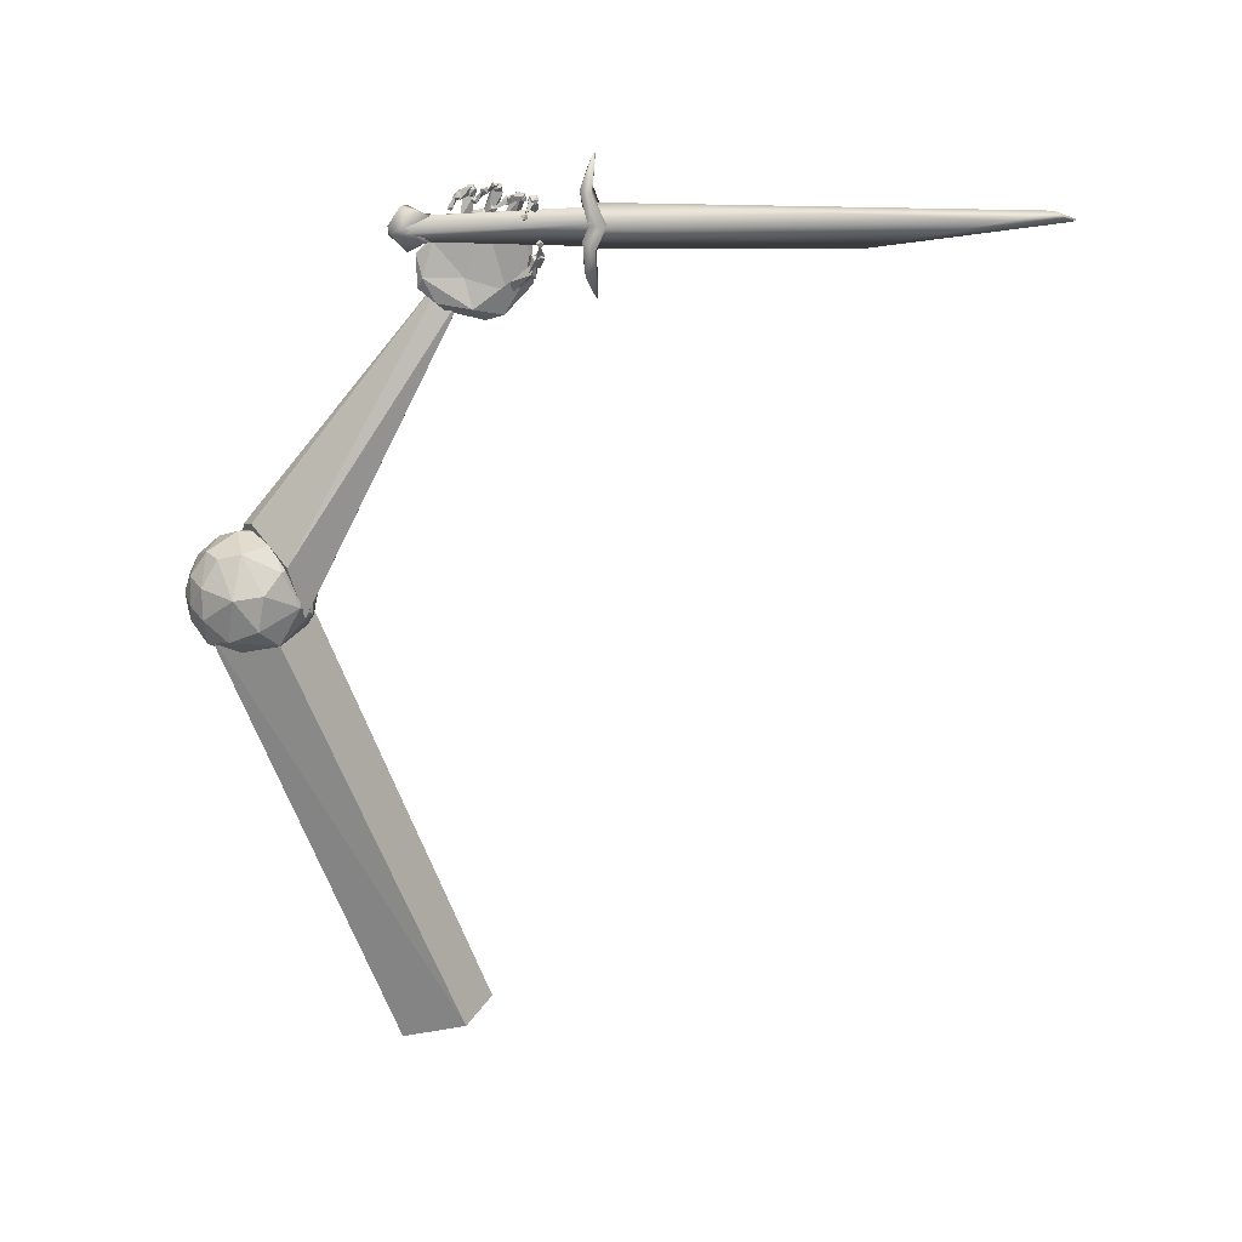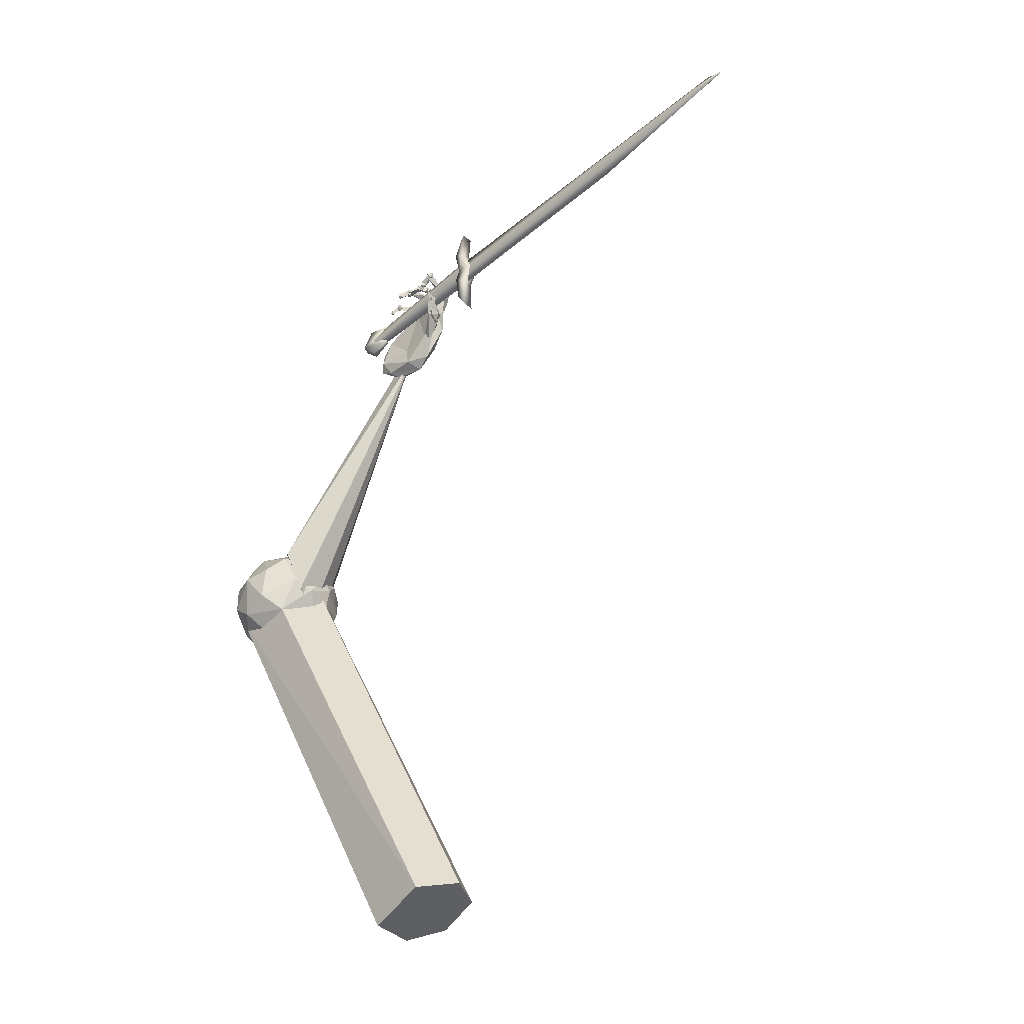
<metadata>
{"format":"obj","ext":"obj","renderer":"f3d","projection":"perspective","resolution":1024,"background":"white","views":[{"elev":13.4,"azim":95.5,"up":"+Z"},{"elev":-41.8,"azim":134.4,"up":"+Z"}]}
</metadata>
<code>
o Lame_Plane
v 0.03795 0.2385 -0.01388
v 0.03291 0.2356 -0.01606
v 0.04141 0.232 -0.02045
v 0.03232 0.2376 -0.02573
v 0.04142 0.239 -0.02721
v 0.03773 0.2448 -0.02041
v 0.04362 0.24 -0.01828
v 0.02204 0.2349 -0.03314
v 0.02806 0.2436 -0.04001
v 0.03221 0.2352 -0.01622
v 0.04257 0.2396 -0.02601
v 0.03215 0.2336 -0.04159
v 0.0303 0.2326 -0.03454
v 0.02715 0.2397 -0.03169
v 0.02685 0.2289 -0.03773
v 0.01849 0.2348 -0.03586
v 0.02038 0.232 -0.04286
v 0.03034 0.2322 -0.04466
v 0.02134 0.2404 -0.04529
v 0.02243 0.2438 -0.03803
v 0.03231 0.2417 -0.04181
v 0.03285 0.2327 -0.04137
v 0.01843 0.2353 -0.03405
v 0.01969 0.2179 -0.06589
v 0.008844 0.2349 -0.0584
v 0.02636 0.2439 -0.04342
v 0.000244 0.2293 -0.05965
v -0.006955 0.2246 -0.04149
v -0.01909 0.2157 -0.05598
v -0.008633 0.2137 -0.04594
v -0.002713 0.2122 -0.06518
v -0.006251 0.2152 -0.07525
v -0.001935 0.2221 -0.07744
v 0.01703 0.229 -0.07405
v 0.01447 0.2193 -0.06679
v 0.01075 0.2314 -0.04261
v 0.02311 0.2305 -0.05413
v 0.00701 0.2205 -0.03861
v 0.02218 0.2228 -0.0689
v -0.018 0.1856 -0.1027
v -0.003236 0.1863 -0.08251
v -0.0299 0.1878 -0.08384
v 0.01028 0.225 -0.05006
v -0.00448 0.2243 -0.07023
v 0.01038 0.1009 0.0304
v 0.01215 0.0936 0.03061
v 0.01716 0.09996 0.02653
v 0.01791 0.09363 0.02941
v 0.01944 0.1002 0.03327
v 0.01481 0.09534 0.03615
v 0.01616 0.09496 0.03432
v 0.008229 0.1069 0.05359
v 0.001322 0.1064 0.04542
v 0.01352 0.1013 0.02815
v 0.02436 0.1387 0.04456
v 0.0294 0.1361 0.03806
v 0.03086 0.1423 0.03975
v 0.03528 0.1364 0.04335
v 0.03202 0.1426 0.04755
v 0.03271 0.1392 0.04889
v 0.02963 0.1409 0.03895
v 0.0204 0.1507 0.06075
v 0.02738 0.1333 0.04272
v 0.01507 0.1483 0.05035
v 0.02849 0.171 0.03161
v 0.02263 0.1653 0.02696
v 0.02958 0.1667 0.02497
v 0.02238 0.1631 0.03515
v 0.02805 0.1583 0.02915
v 0.03399 0.1643 0.03095
v 0.03005 0.1638 0.03656
v 0.01284 0.1797 0.04203
v 0.02124 0.1842 0.047
v 0.02268 0.1605 0.03012
v 0.03243 0.1686 0.03086
v 0.0198 0.1878 0.03851
v 0.03723 0.2163 0.02257
v 0.03024 0.2171 0.02434
v 0.03182 0.2197 0.01669
v 0.02686 0.2124 0.02002
v 0.03013 0.2127 0.0133
v 0.0388 0.2141 0.01612
v 0.03293 0.2075 0.02124
v 0.02634 0.2126 0.01822
v 0.02909 0.2306 0.04198
v 0.01921 0.223 0.04093
v 0.02949 0.2215 0.04682
v 0.03916 0.2166 0.02252
v -0.000878 0.1128 0.04704
v 0.002962 0.1071 0.04104
v 0.008694 0.1126 0.04635
v 0.01073 0.1046 0.04703
v 0.00866 0.1066 0.0549
v 0.005378 0.09938 0.04674
v -0.001236 0.1073 0.05509
v 0.004275 0.1137 0.05232
v -0.002437 0.1027 0.0481
v 0.01631 0.1442 0.06062
v 0.02262 0.151 0.0599
v 0.01632 0.1554 0.06286
v 0.009539 0.1453 0.05801
v 0.0104 0.1564 0.05806
v 0.009778 0.1509 0.05144
v 0.0189 0.1481 0.05084
v 0.008902 0.1917 0.04154
v 0.01055 0.1789 0.04077
v 0.0179 0.1856 0.03508
v 0.02219 0.188 0.04709
v 0.01909 0.1927 0.04295
v 0.01911 0.1786 0.04379
v 0.01199 0.1835 0.05124
v 0.02617 0.2354 0.04454
v 0.01694 0.2302 0.03928
v 0.02767 0.2309 0.03714
v 0.02218 0.2212 0.03684
v 0.03339 0.2266 0.04349
v 0.02414 0.2327 0.05156
v 0.0249 0.2182 0.04327
v 0.01646 0.223 0.04719
v 0.03112 0.2242 0.0385
v -0.01917 0.229 0.008978
v -0.01467 0.2159 0.02062
v -0.02889 0.225 0.01988
v 0.0214 0.2202 0.0494
v 0.0169 0.2332 0.03776
v 0.01675 0.1867 0.03601
v -0.0211 0.2086 0.04552
v -0.01918 0.1956 0.03997
v -0.02211 0.1996 0.05425
v 0.01574 0.1777 0.04473
v 0.01382 0.1908 0.05028
v -0.02597 0.1687 0.06481
v 0.01344 0.1444 0.05842
v 0.01249 0.1575 0.06142
v 0.01665 0.1519 0.05075
v -0.02277 0.1565 0.05621
v -0.02917 0.1142 0.05938
v -0.02514 0.1252 0.0611
v 0.000392 0.1066 0.05643
v 0.004407 0.109 0.04097
v -0.02409 0.1214 0.04814
v -0.02278 0.1296 0.05642
v -0.03437 0.1323 0.05569
v -0.02747 0.1295 0.04704
v -0.03551 0.1263 0.04476
v -0.03854 0.1146 0.05392
v -0.03013 0.1113 0.05088
v -0.02246 0.1208 0.04666
v -0.02274 0.1162 0.0584
v -0.02848 0.1268 0.06436
v -0.03286 0.1182 0.06407
v -0.04114 0.1237 0.05635
v -0.02835 0.1727 0.06163
v -0.03796 0.1673 0.06508
v -0.02227 0.1586 0.06717
v -0.03294 0.1704 0.05199
v -0.04065 0.1609 0.05674
v -0.031 0.1587 0.04829
v -0.03151 0.1511 0.05838
v -0.0245 0.1539 0.05443
v -0.01965 0.1668 0.05839
v -0.03404 0.2 0.038
v -0.03324 0.1964 0.05239
v -0.02891 0.1889 0.04615
v -0.02189 0.1914 0.03645
v -0.02647 0.2097 0.03997
v -0.01739 0.2051 0.03911
v -0.01364 0.2008 0.04556
v -0.0193 0.2072 0.05031
v -0.01999 0.1943 0.05389
v -0.03152 0.2068 0.05133
v -0.02811 0.2294 0.01062
v -0.03106 0.2181 0.01195
v -0.01809 0.2228 0.006953
v -0.01801 0.214 0.01255
v -0.01926 0.2354 0.01846
v -0.009304 0.225 0.01635
v -0.02406 0.2118 0.0206
v -0.01786 0.2141 0.02421
v -0.01592 0.2235 0.02867
v -0.02883 0.2323 0.02183
v -0.02994 0.2232 0.02765
v -0.03286 0.122 0.0073
v -0.02339 0.1053 0.009644
v -0.02706 0.1304 0.05092
v -0.03938 0.1048 0.008921
v -0.0291 0.1117 0.05294
v -0.04109 0.1272 0.0506
v -0.03152 0.1368 0.009932
v -0.03717 0.1531 0.05759
v -0.02124 0.1573 0.05632
v -0.03269 0.1724 0.0523
v -0.01959 0.1482 0.006735
v -0.03899 0.154 0.005287
v -0.03262 0.2061 0.03858
v -0.03886 0.1736 -0.01071
v -0.02538 0.1854 -0.004822
v -0.01183 0.2024 0.04505
v -0.02118 0.1658 0.002936
v -0.03158 0.1892 0.04754
v -0.01496 0.2335 0.01565
v -0.02986 0.2096 -0.03173
v -0.009346 0.2018 -0.02309
v -0.0294 0.1916 -0.02401
v -0.0145 0.2155 0.02337
v -0.03501 0.2233 0.01473
v -0.04165 0.04752 -0.04649
v -0.05125 0.07161 -0.06729
v -0.04947 0.1056 0.004809
v -0.02053 0.03673 -0.04077
v -0.03592 0.09371 0.0162
v -0.01354 0.06429 -0.02196
v -0.0176 0.113 -0.07845
v -0.01602 0.1472 0.01111
v -0.02791 0.1405 0.02772
v -0.02756 0.1834 0.013
v -0.04476 0.1941 -0.04421
v -0.01149 0.1795 -0.09695
v -0.0274 0.2166 -0.02095
v -0.02272 0.2204 -0.08566
v -0.002288 0.2142 -0.02653
v -0.003375 0.2226 -0.05552
v -0.0344 0.1843 -0.1121
v -0.05258 0.1261 -0.08797
v -0.01019 0.1264 -0.1265
v -0.03267 0.1429 -0.1447
v -0.0225 0.1741 -0.1349
v -0.01396 0.06846 -0.1175
v -0.02807 0.08056 -0.1301
v -0.04325 0.08356 -0.117
v -0.007633 0.0488 -0.07804
v -0.01731 0.03922 -0.0948
v -0.1139 -0.2711 -0.5544
v -0.1125 -0.2383 -0.6219
v -0.03186 0.1147 -0.09327
v -0.0775 -0.1979 -0.652
v -0.03664 -0.1681 -0.6506
v 0.01342 -0.1462 -0.6177
v 0.0411 -0.1666 -0.5306
v -0.03981 0.0866 -0.06101
v -0.01344 -0.2354 -0.4708
v -0.04319 -0.255 -0.4763
v -0.07898 -0.2687 -0.5037
v -0.1069 -0.1714 -0.6128
v -0.05914 -0.1488 -0.6292
v -0.05904 -0.1405 -0.5883
v -0.09596 -0.1899 -0.6526
v -0.047 -0.1654 -0.6599
v -0.000196 -0.3368 -0.627
v 0.01734 -0.306 -0.6617
v -0.03474 -0.3194 -0.6633
v -0.0648 -0.2101 -0.6842
v -0.01506 -0.1906 -0.6795
v -0.04222 -0.2673 -0.6926
v -0.001071 -0.2395 -0.6915
v -0.000426 -0.3444 -0.5818
v 0.03345 -0.3271 -0.5967
v 0.02814 -0.1851 -0.6603
v 0.05736 -0.261 -0.6498
v -0.01021 -0.1391 -0.615
v 0.05576 -0.3011 -0.615
v 0.06399 -0.2099 -0.6301
v 0.07792 -0.2466 -0.5773
v 0.05626 -0.302 -0.5628
v 0.02614 -0.1502 -0.5976
v 0.06753 -0.1989 -0.5709
v 0.01904 -0.3296 -0.5514
v -0.0355 -0.1399 -0.5598
v 0.04297 -0.2782 -0.5176
v 0.04429 -0.2386 -0.509
v 0.01723 -0.3021 -0.5108
v -0.0112 -0.153 -0.5321
v 0.04031 -0.1756 -0.5378
v 0.006903 -0.1951 -0.4988
v -0.07997 -0.1518 -0.5598
v -0.05084 -0.2982 -0.4986
v -0.03513 -0.3294 -0.5262
v -0.03785 -0.3449 -0.5565
v -0.06872 -0.1799 -0.5087
v -0.03296 -0.2121 -0.4852
v -0.07409 -0.2508 -0.4908
v -0.107 -0.2679 -0.5192
v -0.116 -0.2162 -0.5302
v -0.08631 -0.3153 -0.5366
v -0.1255 -0.2828 -0.5625
v -0.09667 -0.3259 -0.589
v -0.113 -0.1765 -0.5668
v -0.1365 -0.2401 -0.5895
v -0.04974 -0.3466 -0.6077
v -0.12 -0.2845 -0.6259
v -0.1157 -0.2385 -0.6528
v -0.08652 -0.2938 -0.6633
v -0.2374 -0.05545 -1.377
v -0.1034 -0.2662 -0.6561
v -0.04431 -0.3124 -0.6603
v 0.03533 -0.3049 -0.6256
v -0.145 -0.03373 -1.392
v 0.04744 -0.2186 -0.5711
v -0.1335 0.07859 -1.364
v -0.2789 0.07544 -1.331
v -0.03631 -0.1619 -0.5701
v -0.1063 -0.1926 -0.6146
v -0.2928 -0.007921 -1.351
v 0.03008 0.1324 0.04348
v 0.03044 0.1341 0.04822
v 0.01703 0.1566 0.05227
v 0.02615 0.2207 0.05121
v -0.03394 0.1557 0.06708
v -0.01528 -0.2583 -0.4833
v -0.2093 0.113 -1.337
v 0.00097 0.9128 0.01616
v 0.004994 1.014 0.02238
v 0.01096 1.034 0.01642
v -0.006957 0.3084 0.004241
v 0.006048 0.7314 -0.02537
v 0.009706 1.007 0.03278
v 0.009933 1.036 0.02186
v 0.002373 0.3075 0.04004
v 0.009959 1.041 0.01983
v 0.009876 1.036 0.01758
v 0.01624 0.9424 0.01761
v 0.002178 0.309 -0.02974
v 0.01138 0.3082 0.003966
v -0.0108 0.3149 -0.009987
v -0.001519 0.3151 -0.02673
v -0.007033 0.0236 -0.01675
v -0.009708 0.02323 0.001769
v -0.006763 0.314 0.02863
v -0.003879 0.02283 0.01666
v 0.007617 0.3137 0.03374
v 0.01736 0.3142 0.008429
v 0.002633 0.02279 0.01592
v 0.004324 0.06642 -0.02214
v 0.005113 0.05355 -0.02456
v -0.007008 0.06125 -0.02053
v -0.006332 0.05268 0.02178
v -0.01339 0.001962 0.002828
v -0.006367 0.02635 0.0343
v 0.006448 -0.001387 0.002151
v 0.006809 0.01908 0.03253
v -0.002496 -0.00168 -0.01135
v -0.008881 0.02322 -0.03677
v 0.0113 0.003411 -0.008956
v 0.004591 0.02779 -0.03819
v 0.008174 0.02581 -0.000689
v 0.005861 0.06477 0.0173
v -0.005267 0.06562 0.01992
v -0.009739 0.02716 -0.001579
v -0.0121 0.2991 -0.05102
v -0.00909 0.3195 -0.03401
v -0.01031 0.3221 -0.1053
v -0.01262 0.31 0.004505
v -0.008334 0.3378 0.004401
v 0.01611 0.3005 -0.01689
v -0.007773 0.3142 0.06371
v -0.01173 0.2971 0.0332
v -0.008709 0.3063 0.09452
v -0.00736 0.3181 0.1141
v 0.0136 0.3142 0.05194
v 0.01496 0.3176 0.1143
v 0.01612 0.2964 0.05875
v 0.01367 0.3049 -0.07327
v 0.01256 0.3191 -0.03325
v 0.01185 0.3218 -0.105
v 0.01332 0.3376 0.004813
v 0.01689 0.3097 0.003742
v 0.002615 0.0236 -0.02094
v 0.007802 0.02329 -0.009153
f 1 2 3
f 4 5 3
f 4 6 5
f 7 1 3
f 8 9 10
f 11 9 12
f 10 12 8
f 13 14 15
f 15 14 16
f 15 17 18
f 19 20 21
f 18 21 13
f 20 14 21
f 13 21 14
f 22 23 24
f 25 23 26
f 24 26 22
f 27 28 29
f 30 31 29
f 29 31 32
f 27 29 33
f 33 32 34
f 32 31 35
f 33 34 27
f 27 34 36
f 36 37 38
f 31 38 35
f 39 40 41
f 41 42 43
f 42 40 44
f 43 44 39
f 41 40 42
f 45 46 47
f 46 48 47
f 49 48 50
f 51 52 53
f 53 52 54
f 55 56 57
f 56 58 57
f 59 55 57
f 60 61 62
f 61 63 64
f 62 63 60
f 65 66 67
f 68 69 66
f 66 69 67
f 65 67 70
f 69 71 70
f 69 68 71
f 65 70 71
f 71 68 65
f 65 68 66
f 72 73 74
f 75 73 76
f 74 76 72
f 77 78 79
f 79 80 81
f 82 81 83
f 77 82 83
f 77 83 78
f 84 85 86
f 86 87 84
f 88 87 85
f 85 87 86
f 89 90 91
f 90 92 91
f 93 94 95
f 96 93 95
f 96 95 89
f 89 95 97
f 98 99 100
f 100 101 98
f 101 100 102
f 101 102 103
f 104 98 101
f 104 99 98
f 105 106 107
f 107 108 109
f 110 106 111
f 110 111 108
f 109 108 111
f 109 111 105
f 111 106 105
f 112 113 114
f 114 113 115
f 112 116 117
f 116 114 115
f 115 118 116
f 118 115 119
f 119 113 117
f 120 121 122
f 122 123 124
f 125 123 121
f 124 125 120
f 123 122 121
f 126 127 128
f 128 129 130
f 129 127 131
f 128 127 129
f 132 133 134
f 134 135 132
f 136 135 133
f 137 138 139
f 140 138 141
f 141 137 140
f 142 143 144
f 145 146 147
f 144 145 148
f 142 148 149
f 142 149 150
f 147 151 149
f 147 146 151
f 150 149 151
f 142 150 143
f 150 151 152
f 153 154 155
f 154 153 156
f 157 158 159
f 157 156 158
f 160 159 158
f 158 161 160
f 156 153 161
f 160 155 159
f 160 161 155
f 162 163 164
f 162 165 166
f 167 165 168
f 169 170 171
f 170 163 171
f 171 162 166
f 172 173 174
f 173 175 174
f 172 174 176
f 174 177 176
f 178 179 175
f 177 175 179
f 177 179 180
f 177 180 176
f 181 180 182
f 182 179 178
f 182 178 173
f 182 173 181
f 181 173 172
f 173 178 175
f 183 184 185
f 184 186 187
f 188 186 183
f 185 187 188
f 186 184 183
f 189 190 191
f 191 192 193
f 194 192 190
f 195 196 197
f 198 197 199
f 199 196 200
f 201 202 203
f 203 204 205
f 206 204 202
f 203 202 204
f 207 208 209
f 210 211 212
f 213 212 214
f 215 209 216
f 216 209 217
f 214 218 213
f 219 217 220
f 214 221 218
f 219 220 222
f 220 217 223
f 223 217 224
f 218 222 225
f 223 226 227
f 225 227 226
f 225 226 228
f 229 226 230
f 224 208 230
f 225 231 213
f 228 232 231
f 228 229 232
f 232 230 207
f 233 234 235
f 234 236 235
f 236 237 235
f 237 238 235
f 235 238 239
f 240 239 241
f 241 242 240
f 242 243 240
f 243 233 235
f 244 245 246
f 245 247 248
f 249 250 251
f 252 253 248
f 252 254 255
f 256 257 249
f 253 258 248
f 255 258 253
f 255 250 259
f 245 248 260
f 250 261 259
f 258 259 262
f 259 263 262
f 261 264 263
f 261 257 264
f 265 262 266
f 257 267 264
f 256 267 257
f 260 268 246
f 263 269 270
f 264 271 269
f 264 267 271
f 272 273 274
f 268 275 246
f 276 271 277
f 267 278 277
f 279 280 281
f 281 282 283
f 282 276 284
f 282 285 283
f 277 278 284
f 285 284 286
f 287 283 288
f 275 244 246
f 286 278 289
f 285 290 288
f 288 290 291
f 244 288 291
f 290 286 292
f 289 251 292
f 291 252 247
f 289 249 251
f 291 254 252
f 293 294 295
f 295 296 297
f 296 298 299
f 300 301 302
f 303 302 294
f 214 212 211 215
f 6 2 1
f 6 4 2
f 4 3 2
f 5 7 3
f 5 6 7
f 7 6 1
f 9 11 10
f 11 12 10
f 8 12 9
f 20 16 14
f 20 19 16
f 16 17 15
f 19 17 16
f 17 19 18
f 19 21 18
f 15 18 13
f 23 25 24
f 25 26 24
f 23 22 26
f 38 28 36
f 38 30 28
f 28 30 29
f 38 31 30
f 29 32 33
f 32 35 34
f 35 37 34
f 34 37 36
f 35 38 37
f 27 36 28
f 44 40 39
f 39 41 43
f 42 44 43
f 45 47 49
f 48 49 47
f 48 46 50
f 50 45 49
f 50 46 45
f 53 54 51
f 52 51 54
f 304 56 55
f 304 58 56
f 57 58 59
f 58 304 305
f 305 59 58
f 59 305 55
f 304 55 305
f 61 64 62
f 64 63 62
f 61 60 63
f 69 70 67
f 73 75 74
f 75 76 74
f 76 73 72
f 78 80 79
f 77 79 82
f 81 82 79
f 81 80 83
f 80 78 83
f 88 85 84
f 87 88 84
f 96 89 91
f 97 90 89
f 97 94 90
f 94 92 90
f 94 93 92
f 92 93 91
f 91 93 96
f 94 97 95
f 306 100 99
f 100 306 102
f 102 306 103
f 103 104 101
f 306 104 103
f 104 306 99
f 105 107 109
f 106 110 107
f 110 108 107
f 114 116 112
f 118 307 116
f 307 117 116
f 118 119 307
f 307 119 117
f 115 113 119
f 117 113 112
f 125 121 120
f 122 124 120
f 123 125 124
f 131 127 126
f 126 128 130
f 129 131 130
f 126 130 131
f 136 133 132
f 135 136 132
f 133 135 134
f 139 138 140
f 137 139 140
f 137 141 138
f 152 145 143
f 152 146 145
f 145 144 143
f 147 148 145
f 148 142 144
f 147 149 148
f 151 146 152
f 150 152 143
f 155 154 308
f 308 159 155
f 308 154 157
f 308 157 159
f 154 156 157
f 156 161 158
f 161 153 155
f 162 164 165
f 165 167 166
f 165 170 168
f 165 164 170
f 167 168 169
f 170 169 168
f 169 166 167
f 164 163 170
f 171 166 169
f 163 162 171
f 175 177 174
f 176 180 181
f 180 179 182
f 181 172 176
f 188 183 185
f 184 187 185
f 187 186 188
f 191 193 189
f 192 194 193
f 194 190 189
f 189 193 194
f 190 192 191
f 195 197 198
f 199 200 198
f 200 196 195
f 195 198 200
f 196 199 197
f 203 205 201
f 204 206 205
f 206 201 205
f 206 202 201
f 232 210 231
f 207 210 232
f 231 210 212
f 207 211 210
f 207 209 211
f 208 224 209
f 261 250 249 257
f 211 209 215
f 215 221 214
f 224 217 209
f 215 216 221
f 216 217 219
f 216 219 221
f 221 219 222
f 221 222 218
f 220 227 222
f 222 227 225
f 223 227 220
f 225 213 218
f 223 224 226
f 224 230 226
f 226 229 228
f 228 231 225
f 229 230 232
f 231 212 213
f 230 208 207
f 235 239 240
f 243 235 240
f 242 241 239 238 237 236 234 233 243
f 252 248 247
f 251 250 254
f 254 250 255
f 255 253 252
f 272 268 260 265
f 259 258 255
f 258 260 248
f 245 260 246
f 260 258 265
f 259 261 263
f 262 265 258
f 262 263 266
f 265 266 273
f 266 270 273
f 263 270 266
f 309 280 274 270
f 264 269 263
f 265 273 272
f 273 270 274
f 309 270 269 271
f 279 275 268 272
f 279 272 274 280
f 310 299 298 301
f 280 309 281
f 271 276 309
f 271 267 277
f 267 256 278
f 309 276 281
f 279 287 275
f 279 281 283
f 283 287 279
f 281 276 282
f 276 277 284
f 282 284 285
f 284 278 286
f 285 288 283
f 275 287 244
f 285 286 290
f 287 288 244
f 278 256 289
f 286 289 292
f 244 291 247
f 290 292 291
f 291 292 254
f 292 251 254
f 247 245 244
f 289 256 249
f 303 294 293
f 293 295 297
f 296 299 297
f 310 301 300
f 300 302 303
f 303 293 297 299 310 300
f 294 302 301 298 296 295
f 311 312 313
f 314 312 311
f 315 314 311
f 316 317 312
f 314 318 312
f 312 318 316
f 317 319 320
f 312 320 313
f 321 315 313
f 322 315 323
f 321 323 315
f 316 318 321
f 318 323 321
f 317 313 320
f 324 325 326
f 327 324 326
f 328 329 330
f 331 330 332
f 333 334 335
f 336 337 338
f 339 340 337
f 341 342 343
f 334 343 344
f 345 346 340
f 340 339 343
f 347 336 346
f 348 347 345
f 349 350 351
f 352 353 350
f 349 354 352
f 355 356 357
f 358 359 355
f 358 355 357
f 360 357 361
f 356 353 352
f 362 363 354
f 362 351 364
f 363 353 365
f 350 353 363
f 350 363 364
f 354 365 366
f 361 359 360
f 366 365 359
f 365 353 359
f 361 356 366
f 311 313 315
f 315 322 314
f 317 320 312
f 316 313 317
f 316 321 313
f 330 329 332
f 327 329 328
f 331 367 325
f 331 332 368
f 325 367 326
f 331 368 367
f 324 327 328
f 344 335 334
f 344 342 335
f 335 348 345 333
f 341 337 342
f 336 347 348 337
f 340 338 337
f 339 337 341
f 334 333 345 343
f 342 344 343
f 341 343 339
f 338 346 336
f 338 340 346
f 347 346 345
f 345 340 343
f 349 352 350
f 351 350 364
f 366 356 352
f 360 358 357
f 359 353 355
f 353 356 355
f 357 356 361
f 352 354 366
f 349 362 354
f 364 363 362
f 363 365 354
f 362 349 351
f 361 366 359
f 360 359 358
f 342 337 348 335

</code>
